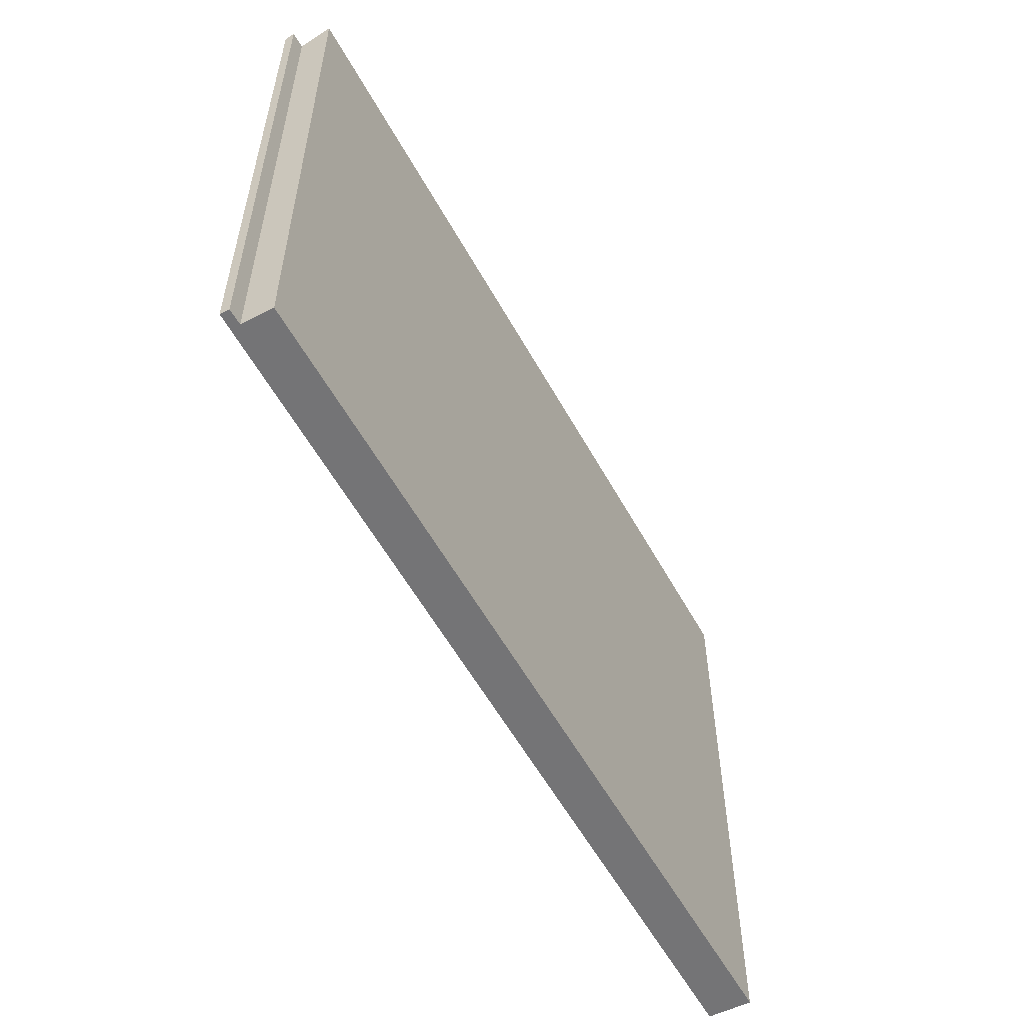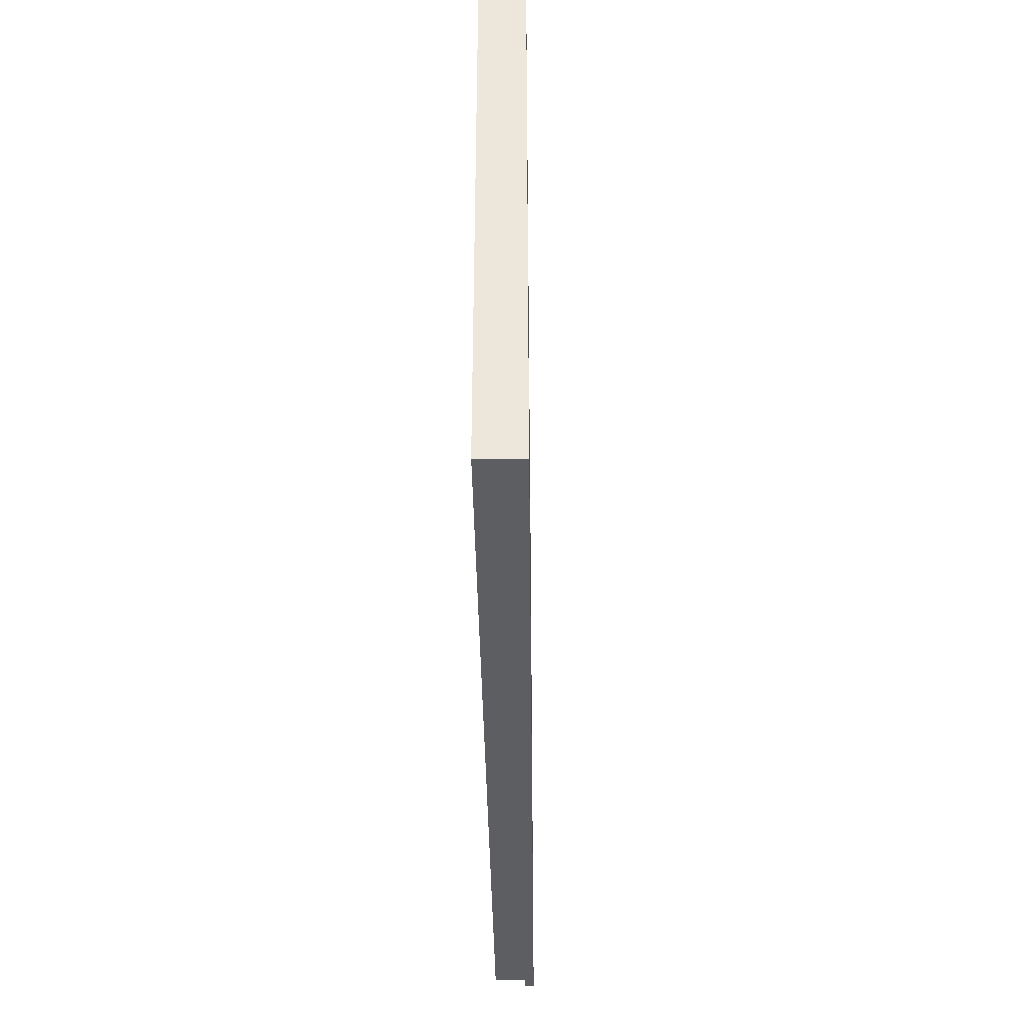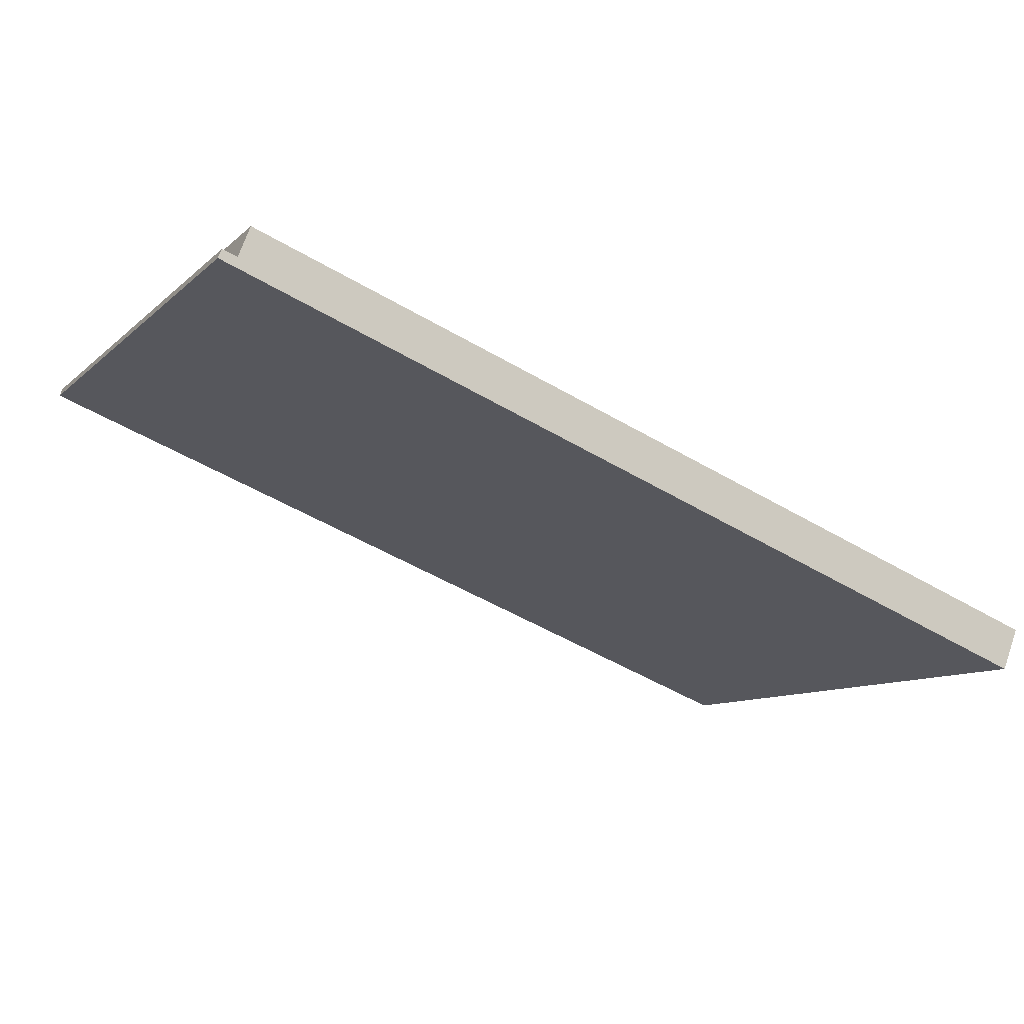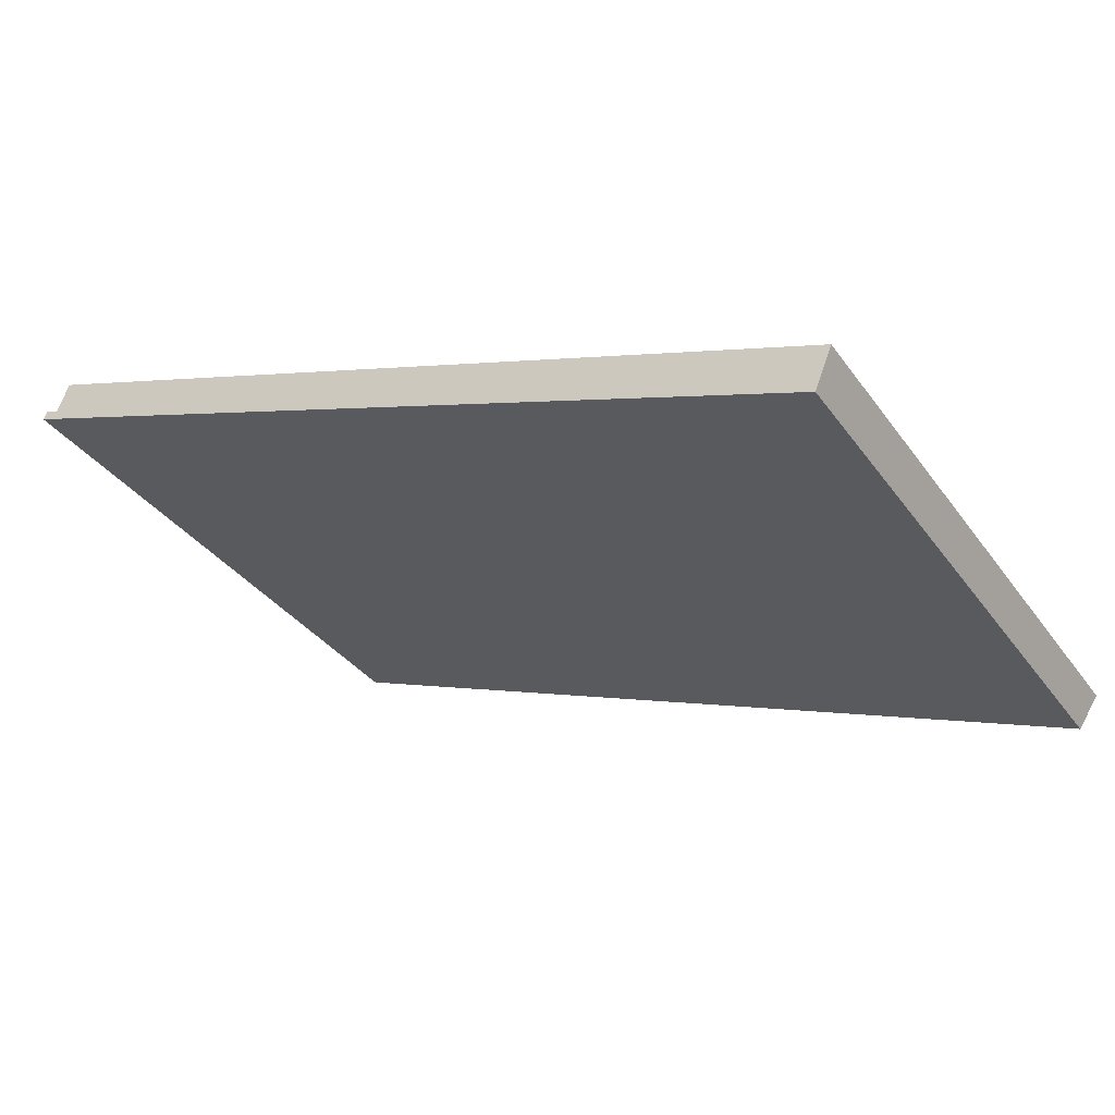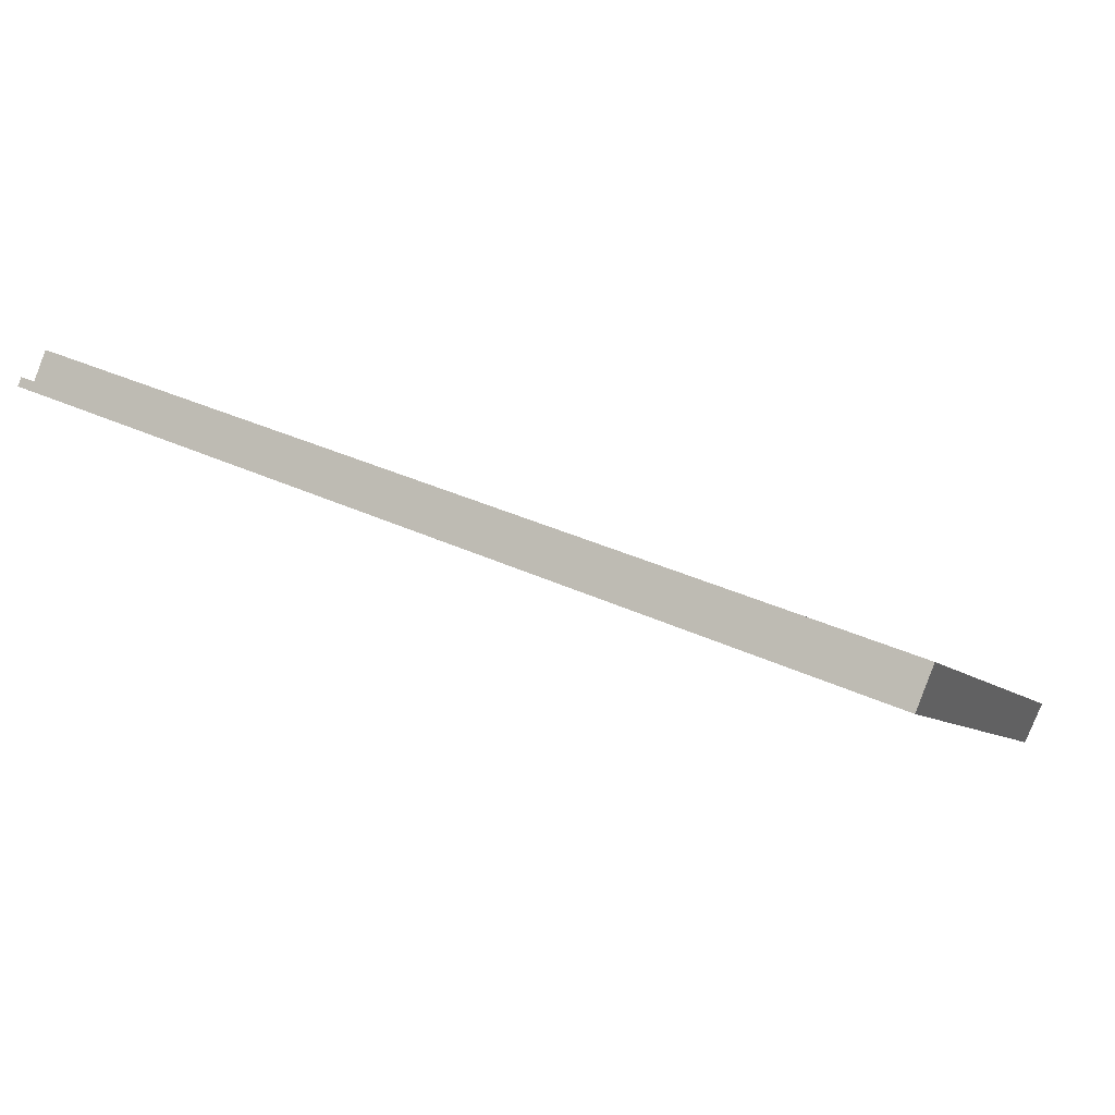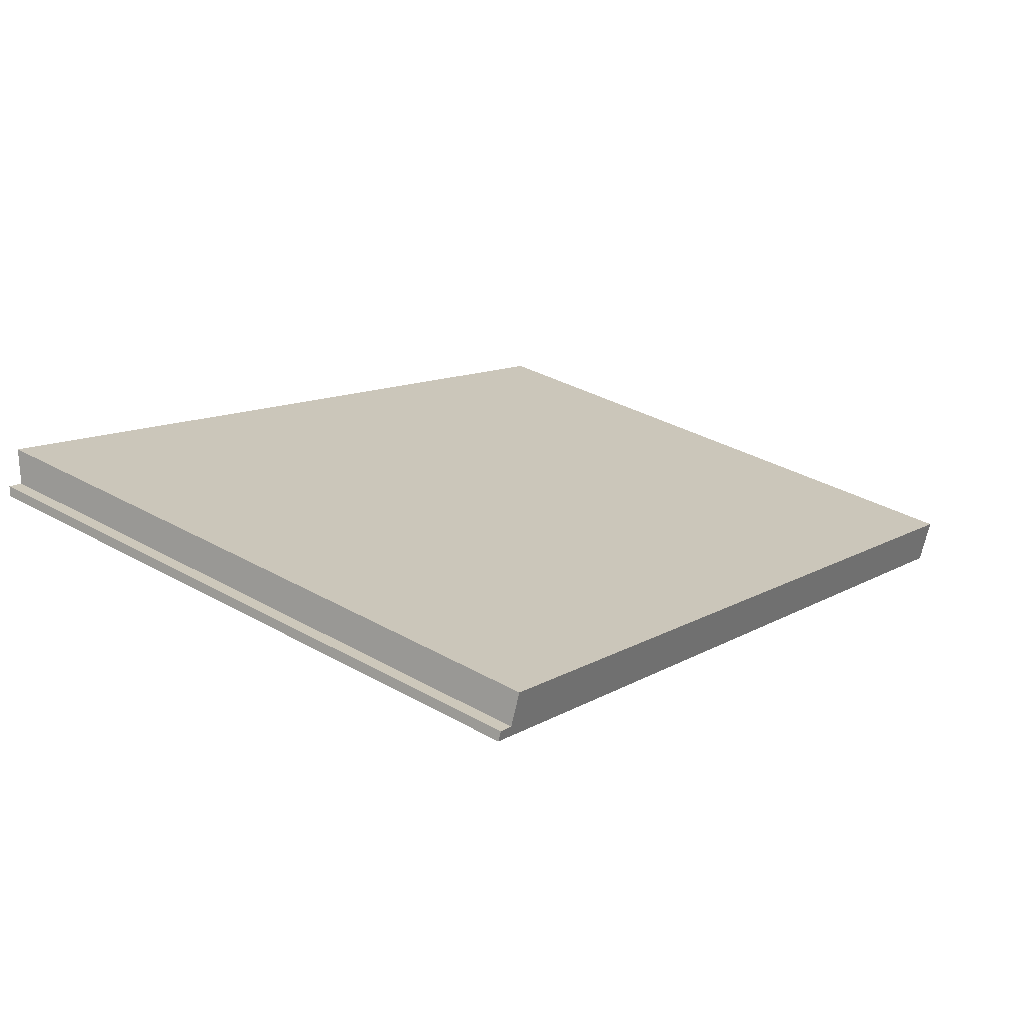
<metadata>
{"format":"obj","ext":"obj","renderer":"f3d","projection":"perspective","resolution":1024,"background":"white","views":[{"elev":-56.3,"azim":-40.6,"up":"+Y"},{"elev":-38.2,"azim":111.7,"up":"+Y"},{"elev":-9.6,"azim":-25.8,"up":"+Z"},{"elev":-35.3,"azim":31.0,"up":"+Z"},{"elev":-7.2,"azim":20.4,"up":"+Z"},{"elev":35.8,"azim":-53.6,"up":"+Z"}]}
</metadata>
<code>
v  0.072 12.45 0.179
v  0.094 12.38 -0.036
v  0 12.38 7.579e-16
v  0.377 12.45 0.07
v  10.51 12.38 -4.038
v  0.615 12.69 0.689
v  18.04 12.71 -5.947
v  15.37 12.38 -5.908
v  17.81 12.49 -6.521
v  17.69 12.38 -6.801
v  17.93 12.61 -6.212
v  18.04 3.641e-16 -5.947
v  17.69 4.164e-16 -6.801
v  17.93 3.804e-16 -6.212
v  17.81 3.993e-16 -6.521
v  15.37 3.618e-16 -5.908
v  0 0 0
v  10.51 2.473e-16 -4.038
v  0.094 2.204e-18 -0.036
v  0.072 -1.096e-17 0.179
v  0.615 -4.219e-17 0.689
v  0.377 -4.286e-18 0.07
g defaultobject
f 1 2 3
f 2 1 4
f 2 4 5
f 5 4 6
f 5 6 7
f 5 7 8
f 8 7 9
f 8 9 10
f 9 7 11
f 12 11 7
f 11 12 9
f 9 12 10
f 10 12 13
f 13 12 14
f 13 14 15
f 13 8 10
f 8 13 5
f 5 13 2
f 2 13 3
f 3 13 16
f 3 16 17
f 17 16 18
f 17 18 19
f 3 20 1
f 20 3 17
f 4 21 6
f 21 4 22
f 1 22 4
f 22 1 20
f 6 12 7
f 12 6 21
f 19 20 17
f 20 19 22
f 22 19 18
f 22 18 21
f 21 18 12
f 12 18 16
f 12 16 15
f 15 16 13
f 12 15 14

</code>
